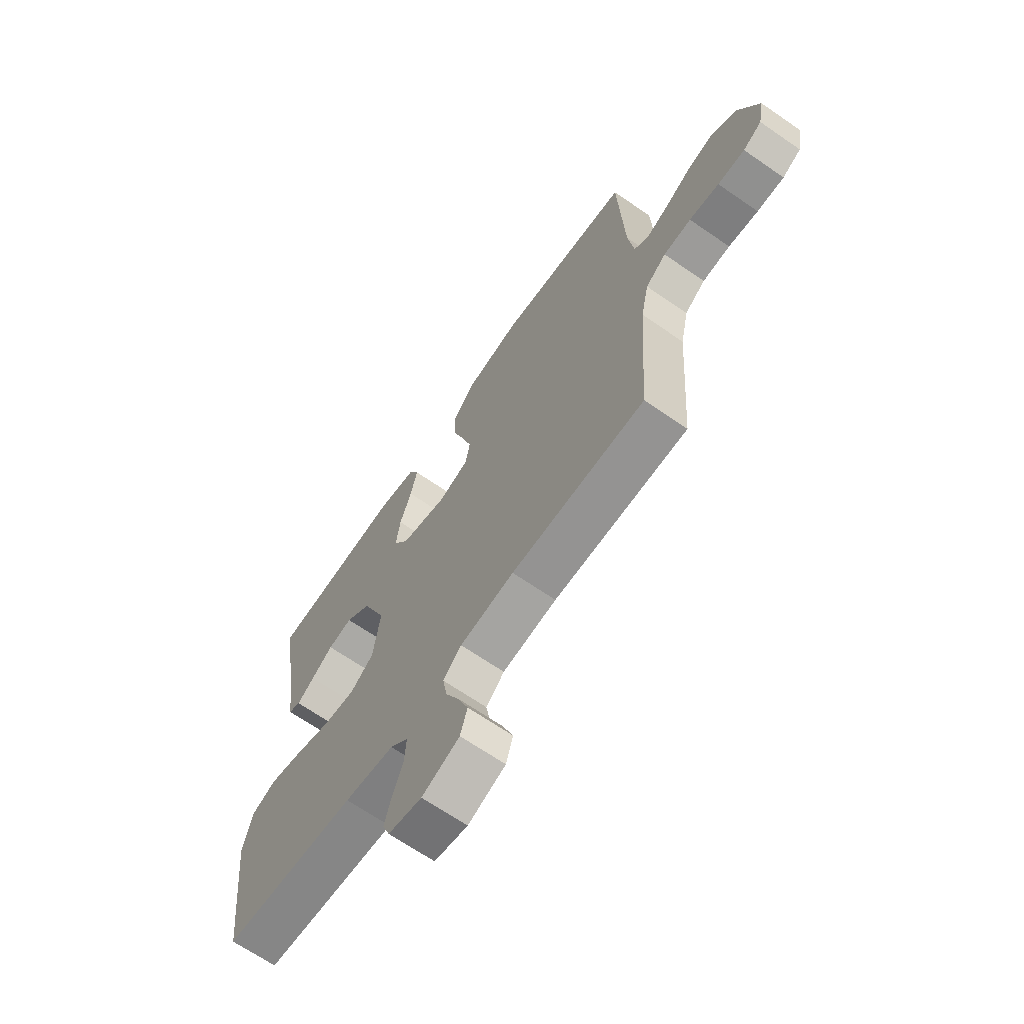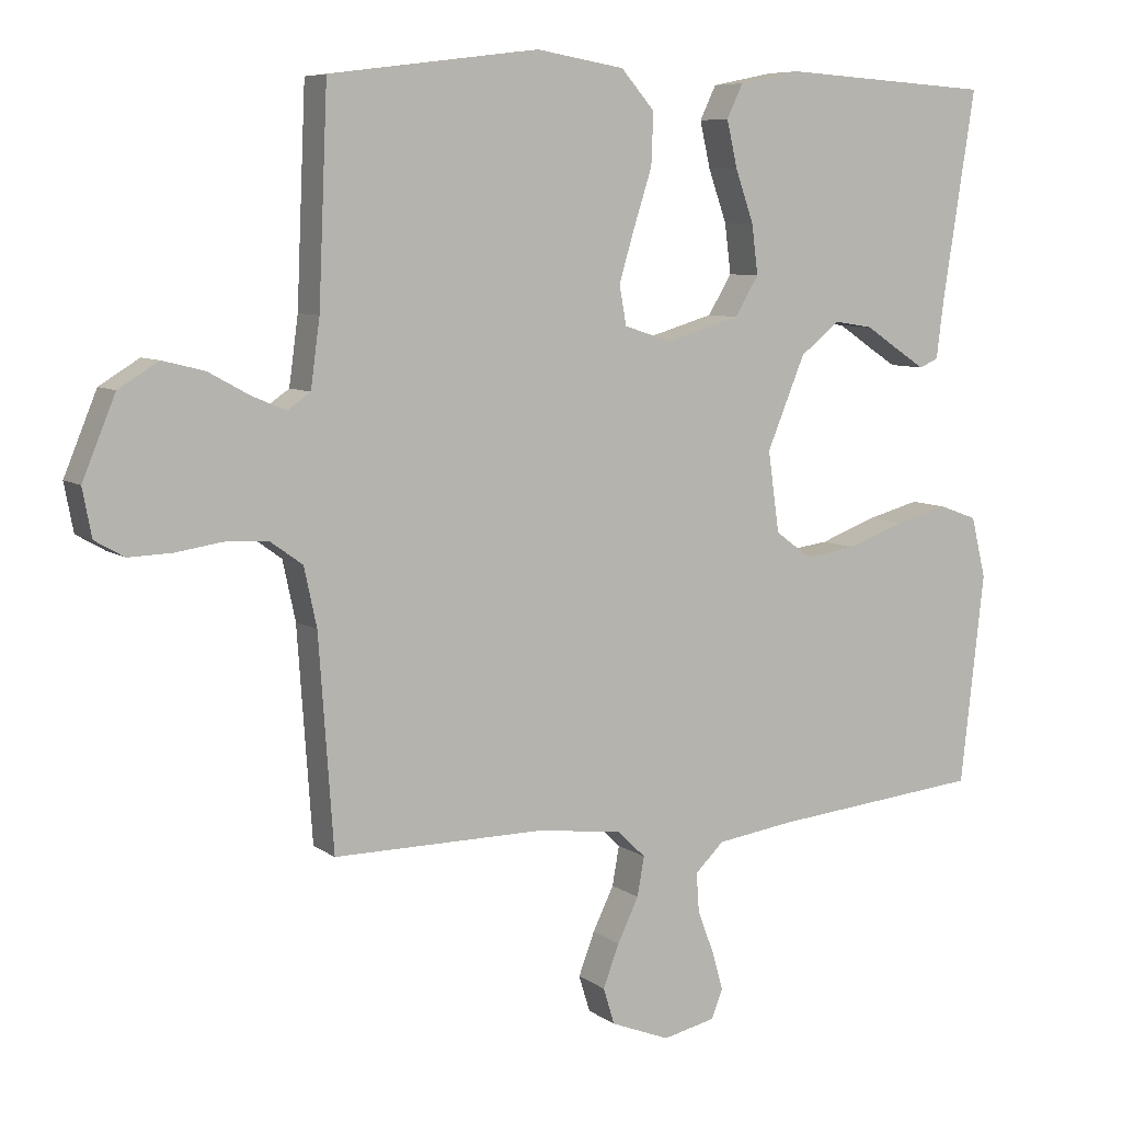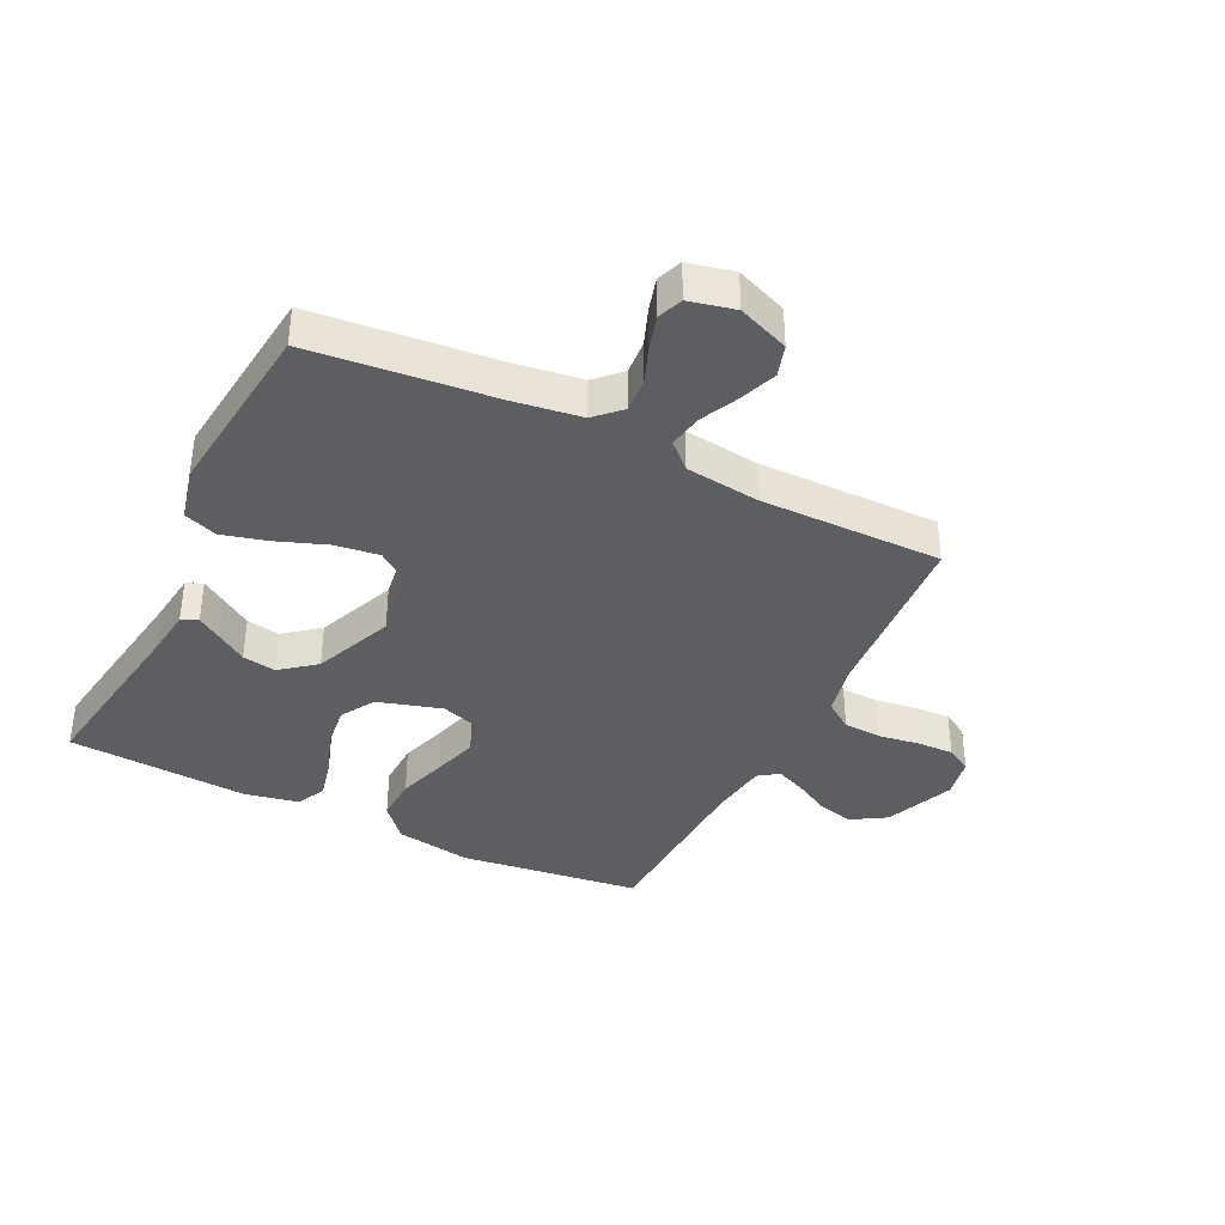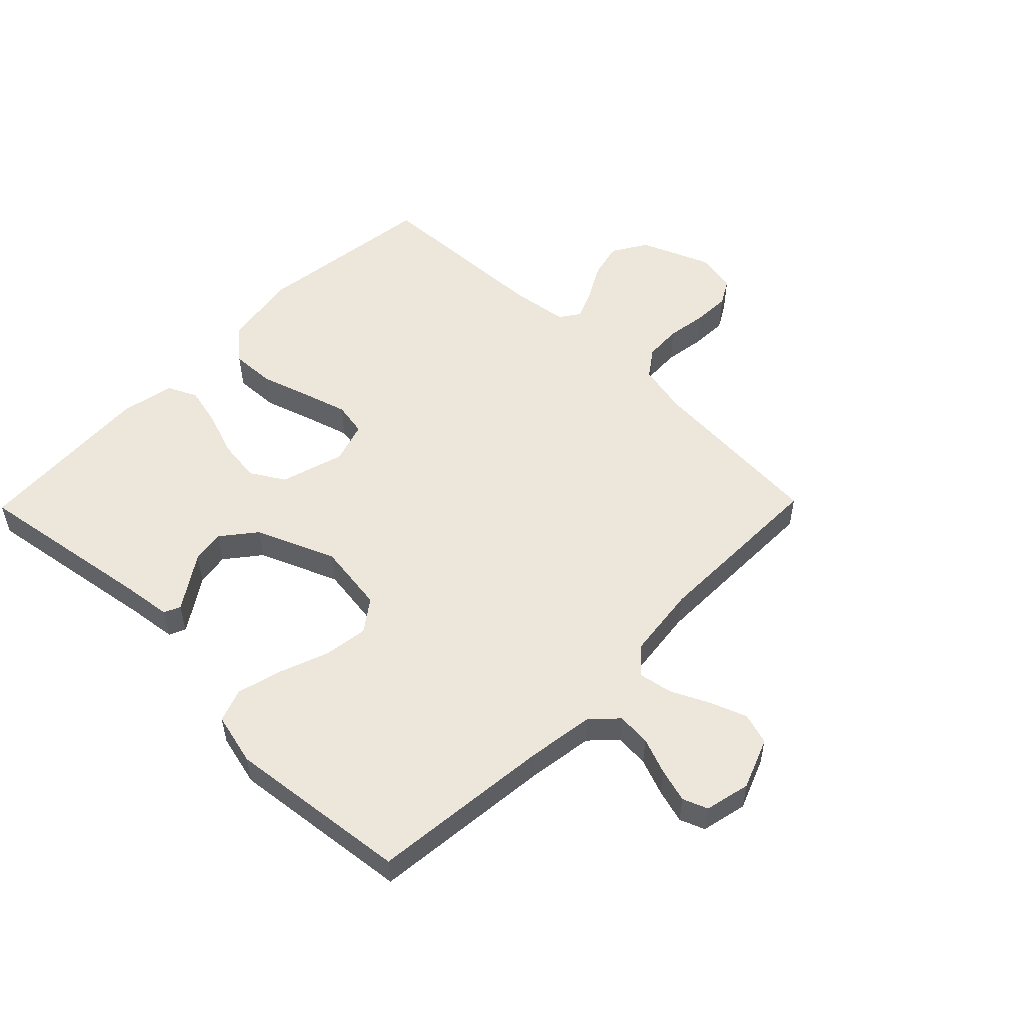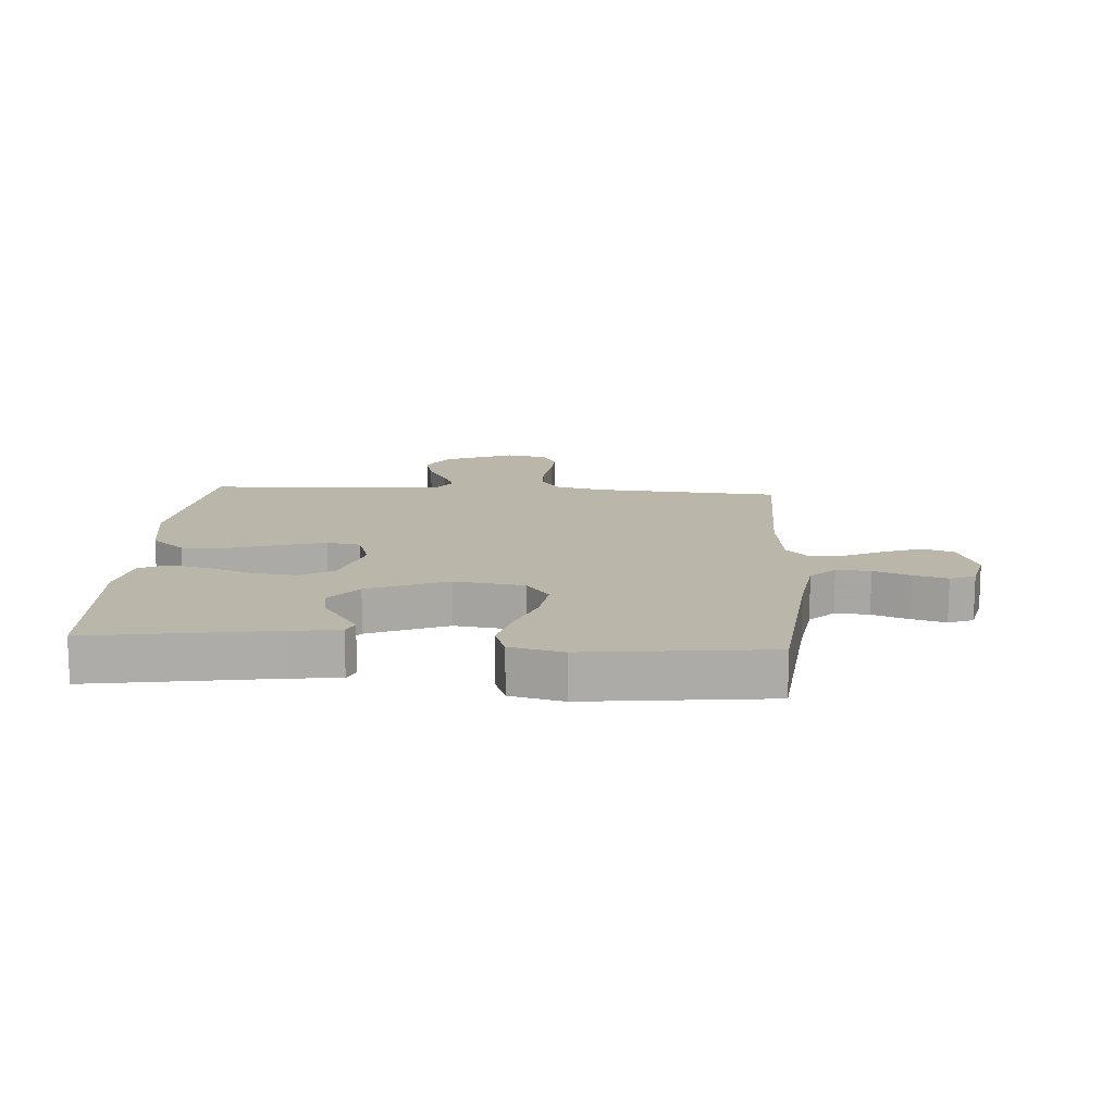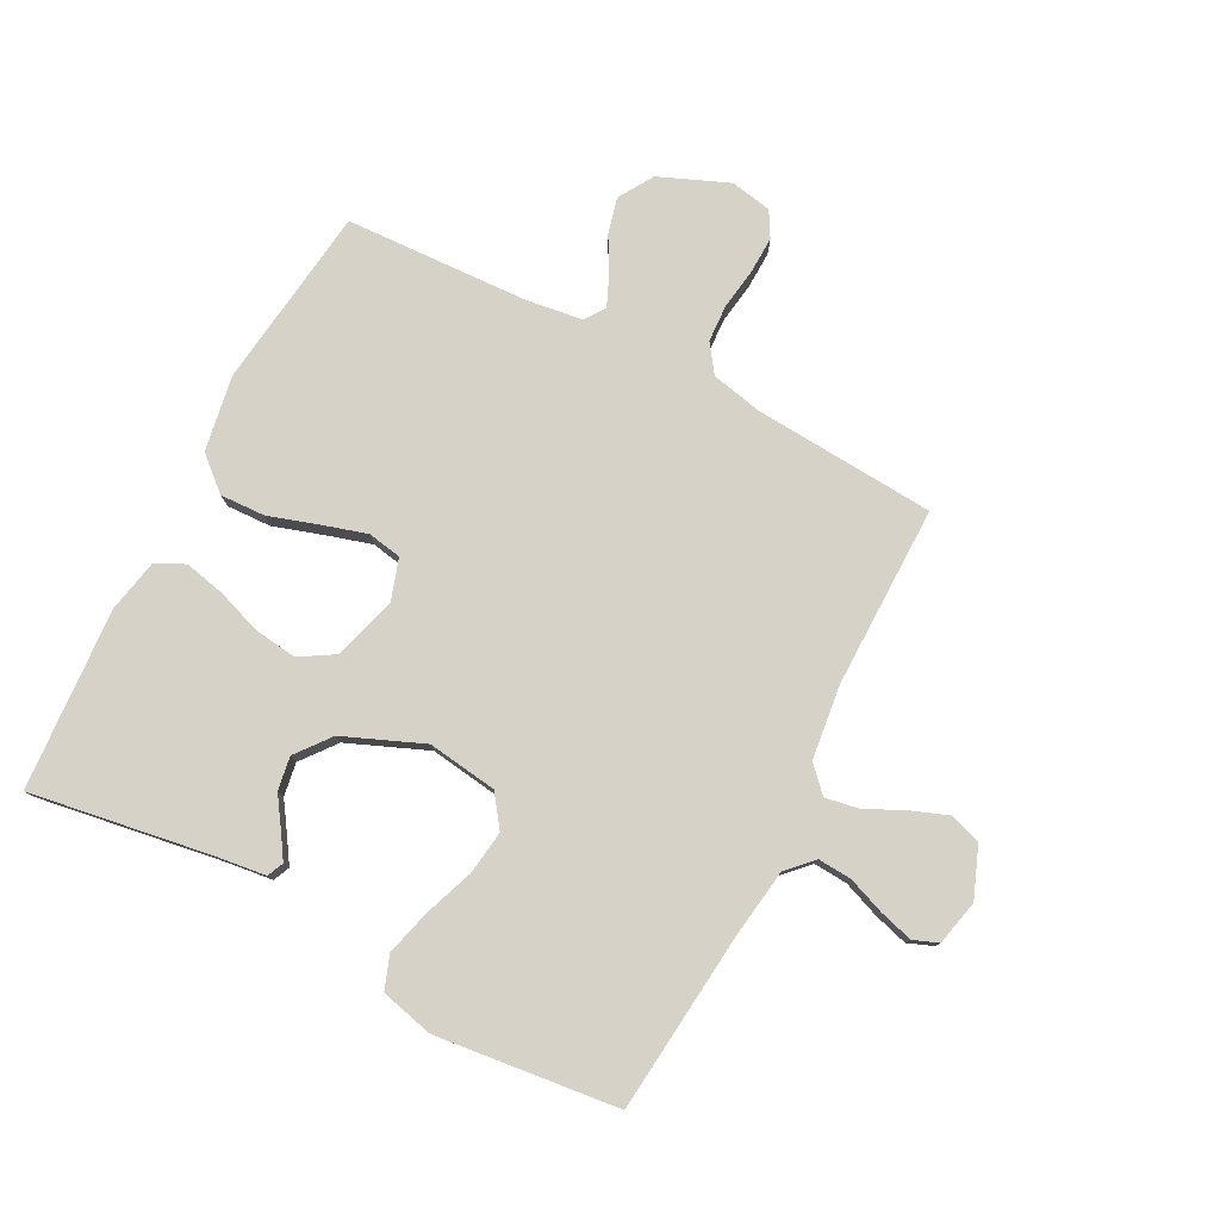
<metadata>
{"format":"obj","ext":"obj","renderer":"f3d","projection":"perspective","resolution":1024,"background":"white","views":[{"elev":-67.2,"azim":-124.7,"up":"+Z"},{"elev":7.4,"azim":-28.4,"up":"+Z"},{"elev":-38.1,"azim":153.9,"up":"+Y"},{"elev":53.3,"azim":134.4,"up":"+Y"},{"elev":13.8,"azim":93.9,"up":"+Y"},{"elev":78.6,"azim":117.5,"up":"+Y"}]}
</metadata>
<code>
v -0.5 0.07 -0.5
v -0.521 0.07 -0.2
v -0.539 0.07 -0.116
v -0.585 0.07 -0.083
v -0.647 0.07 -0.08
v -0.714 0.07 -0.09
v -0.775 0.07 -0.092
v -0.817 0.07 -0.068
v -0.83 0.07 0
v -0.783 0.07 0.114
v -0.726 0.07 0.149
v -0.666 0.07 0.134
v -0.608 0.07 0.102
v -0.559 0.07 0.081
v -0.526 0.07 0.104
v -0.513 0.07 0.2
v -0.5 0.07 0.5
v -0.2 0.07 0.538
v -0.075 0.07 0.517
v -0.027 0.07 0.462
v -0.03 0.07 0.388
v -0.056 0.07 0.307
v -0.078 0.07 0.233
v -0.068 0.07 0.177
v 0 0.07 0.155
v 0.105 0.07 0.186
v 0.139 0.07 0.242
v 0.13 0.07 0.313
v 0.104 0.07 0.387
v 0.089 0.07 0.453
v 0.112 0.07 0.501
v 0.2 0.07 0.519
v 0.5 0.07 0.5
v 0.453 0.07 0.2
v 0.443 0.07 0.12
v 0.416 0.07 0.108
v 0.376 0.07 0.134
v 0.327 0.07 0.167
v 0.272 0.07 0.176
v 0.215 0.07 0.131
v 0.161 0.07 0
v 0.177 0.07 -0.115
v 0.229 0.07 -0.153
v 0.302 0.07 -0.143
v 0.383 0.07 -0.113
v 0.458 0.07 -0.093
v 0.513 0.07 -0.113
v 0.534 0.07 -0.2
v 0.5 0.07 -0.5
v 0.2 0.07 -0.53
v 0.089 0.07 -0.546
v 0.048 0.07 -0.586
v 0.052 0.07 -0.642
v 0.075 0.07 -0.702
v 0.091 0.07 -0.758
v 0.075 0.07 -0.799
v 0 0.07 -0.816
v -0.084 0.07 -0.783
v -0.1 0.07 -0.731
v -0.077 0.07 -0.67
v -0.047 0.07 -0.608
v -0.037 0.07 -0.552
v -0.078 0.07 -0.513
v -0.2 0.07 -0.498
v -0.5 0 -0.5
v -0.521 0 -0.2
v -0.539 0 -0.116
v -0.585 0 -0.083
v -0.647 0 -0.08
v -0.714 0 -0.09
v -0.775 0 -0.092
v -0.817 0 -0.068
v -0.83 0 0
v -0.783 0 0.114
v -0.726 0 0.149
v -0.666 0 0.134
v -0.608 0 0.102
v -0.559 0 0.081
v -0.526 0 0.104
v -0.513 0 0.2
v -0.5 0 0.5
v -0.2 0 0.538
v -0.075 0 0.517
v -0.027 0 0.462
v -0.03 0 0.388
v -0.056 0 0.307
v -0.078 0 0.233
v -0.068 0 0.177
v 0 0 0.155
v 0.105 0 0.186
v 0.139 0 0.242
v 0.13 0 0.313
v 0.104 0 0.387
v 0.089 0 0.453
v 0.112 0 0.501
v 0.2 0 0.519
v 0.5 0 0.5
v 0.453 0 0.2
v 0.443 0 0.12
v 0.416 0 0.108
v 0.376 0 0.134
v 0.327 0 0.167
v 0.272 0 0.176
v 0.215 0 0.131
v 0.161 0 0
v 0.177 0 -0.115
v 0.229 0 -0.153
v 0.302 0 -0.143
v 0.383 0 -0.113
v 0.458 0 -0.093
v 0.513 0 -0.113
v 0.534 0 -0.2
v 0.5 0 -0.5
v 0.2 0 -0.53
v 0.089 0 -0.546
v 0.048 0 -0.586
v 0.052 0 -0.642
v 0.075 0 -0.702
v 0.091 0 -0.758
v 0.075 0 -0.799
v 0 0 -0.816
v -0.084 0 -0.783
v -0.1 0 -0.731
v -0.077 0 -0.67
v -0.047 0 -0.608
v -0.037 0 -0.552
v -0.078 0 -0.513
v -0.2 0 -0.498
f 58 59 60 61
f 56 57 58 61
f 56 61 62
f 53 54 55 56
f 53 56 62
f 52 53 62
f 51 52 62 63
f 47 48 49 50
f 47 50 51 63
f 44 45 46 47
f 35 36 37 38
f 34 35 38
f 34 38 39
f 33 34 39
f 32 33 39 40
f 28 29 30 31
f 27 28 31 32
f 19 20 21 22
f 19 22 23
f 16 17 18 19
f 15 16 19 23
f 14 15 23 24
f 10 11 12 13
f 10 13 14
f 9 10 14
f 5 6 7 8
f 4 5 8 9
f 64 1 2
f 64 2 3
f 44 47 63 64
f 43 44 64
f 42 43 64 3
f 41 42 3 4
f 27 32 40 41
f 26 27 41
f 25 26 41 4
f 14 24 25
f 4 9 14 25
f 125 124 123 122
f 125 122 121 120
f 126 125 120
f 120 119 118 117
f 126 120 117
f 126 117 116
f 127 126 116 115
f 114 113 112 111
f 127 115 114 111
f 111 110 109 108
f 102 101 100 99
f 102 99 98
f 103 102 98
f 103 98 97
f 104 103 97 96
f 95 94 93 92
f 96 95 92 91
f 86 85 84 83
f 87 86 83
f 83 82 81 80
f 87 83 80 79
f 88 87 79 78
f 77 76 75 74
f 78 77 74
f 78 74 73
f 72 71 70 69
f 73 72 69 68
f 66 65 128
f 67 66 128
f 128 127 111 108
f 128 108 107
f 67 128 107 106
f 68 67 106 105
f 105 104 96 91
f 105 91 90
f 68 105 90 89
f 89 88 78
f 89 78 73 68
f 1 65 66 2
f 2 66 67 3
f 3 67 68 4
f 4 68 69 5
f 5 69 70 6
f 6 70 71 7
f 7 71 72 8
f 8 72 73 9
f 9 73 74 10
f 10 74 75 11
f 11 75 76 12
f 12 76 77 13
f 13 77 78 14
f 14 78 79 15
f 15 79 80 16
f 16 80 81 17
f 17 81 82 18
f 18 82 83 19
f 19 83 84 20
f 20 84 85 21
f 21 85 86 22
f 22 86 87 23
f 23 87 88 24
f 24 88 89 25
f 25 89 90 26
f 26 90 91 27
f 27 91 92 28
f 28 92 93 29
f 29 93 94 30
f 30 94 95 31
f 31 95 96 32
f 32 96 97 33
f 33 97 98 34
f 34 98 99 35
f 35 99 100 36
f 36 100 101 37
f 37 101 102 38
f 38 102 103 39
f 39 103 104 40
f 40 104 105 41
f 41 105 106 42
f 42 106 107 43
f 43 107 108 44
f 44 108 109 45
f 45 109 110 46
f 46 110 111 47
f 47 111 112 48
f 48 112 113 49
f 49 113 114 50
f 50 114 115 51
f 51 115 116 52
f 52 116 117 53
f 53 117 118 54
f 54 118 119 55
f 55 119 120 56
f 56 120 121 57
f 57 121 122 58
f 58 122 123 59
f 59 123 124 60
f 60 124 125 61
f 61 125 126 62
f 62 126 127 63
f 63 127 128 64
f 64 128 65 1

</code>
